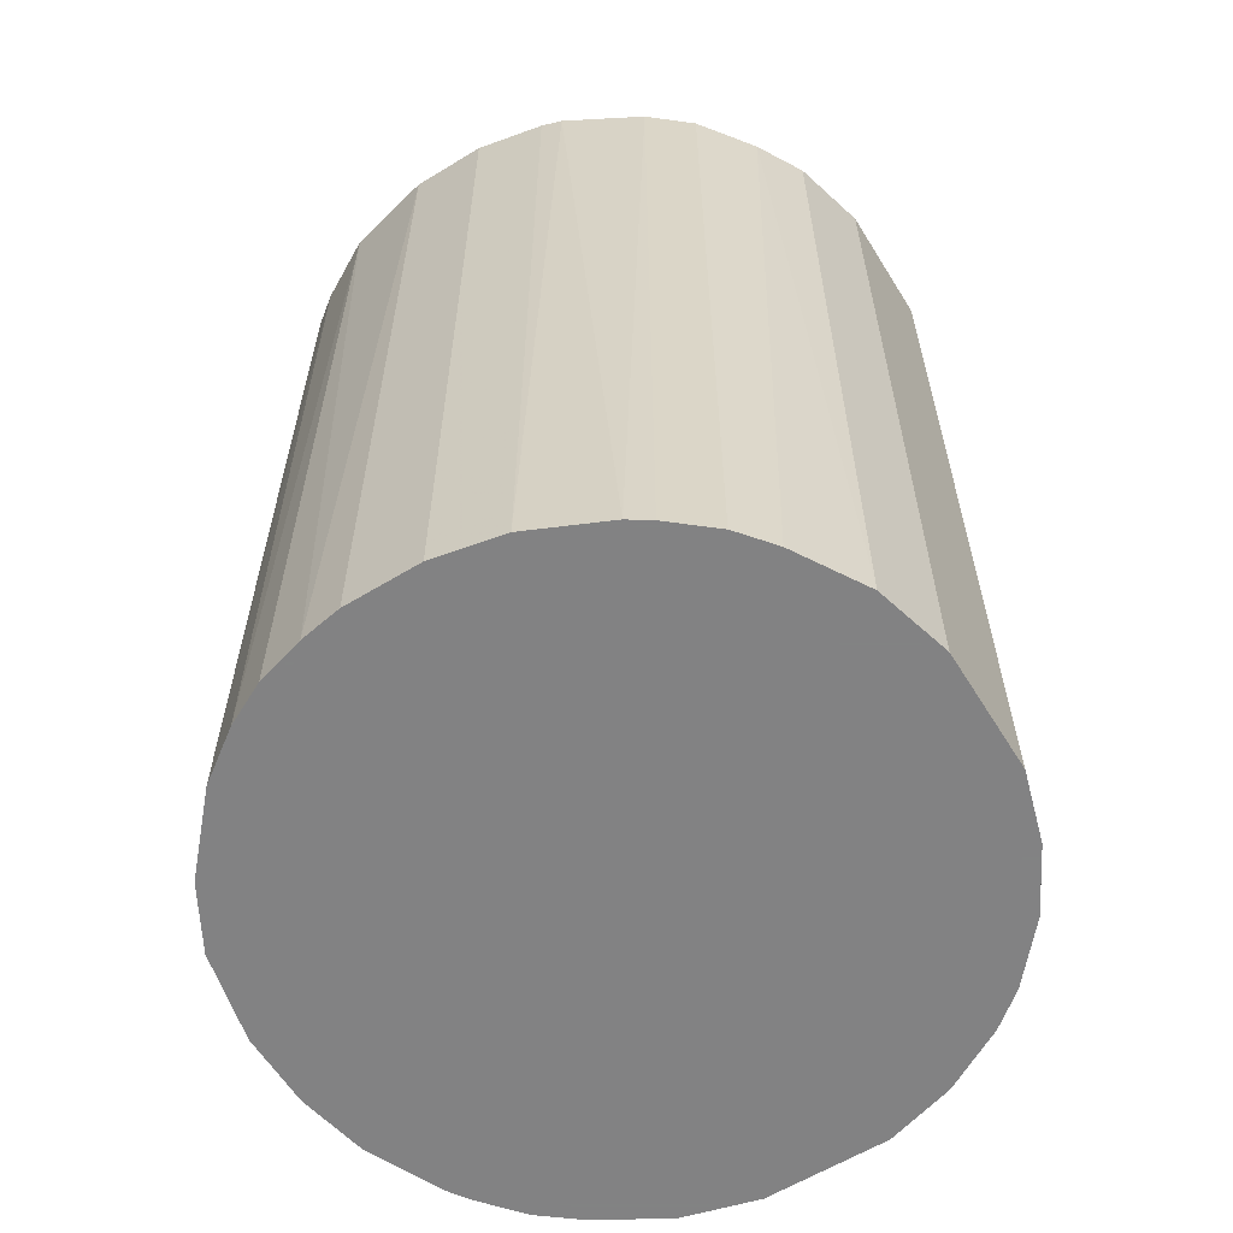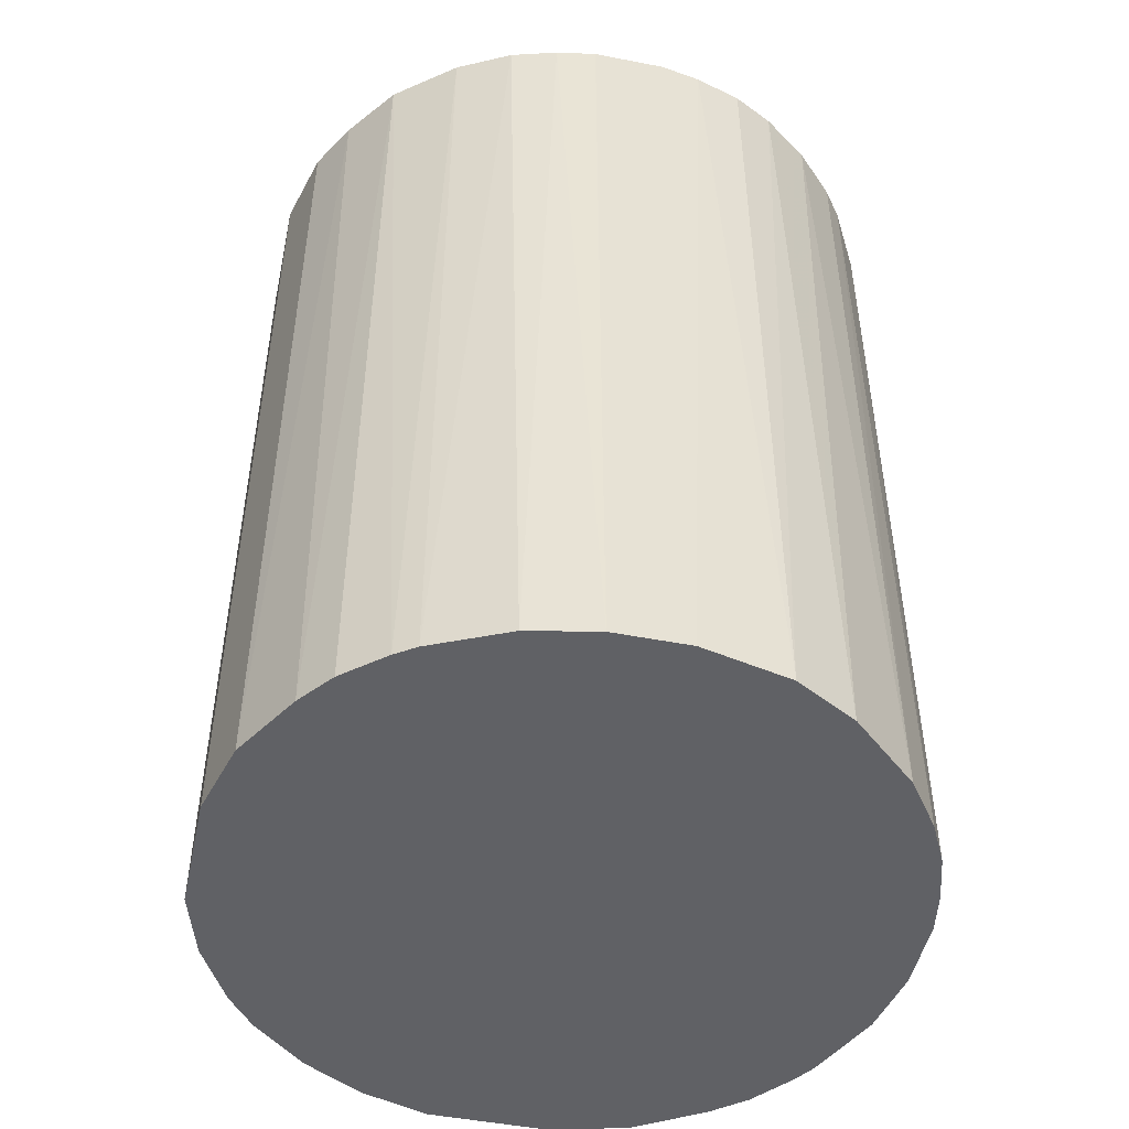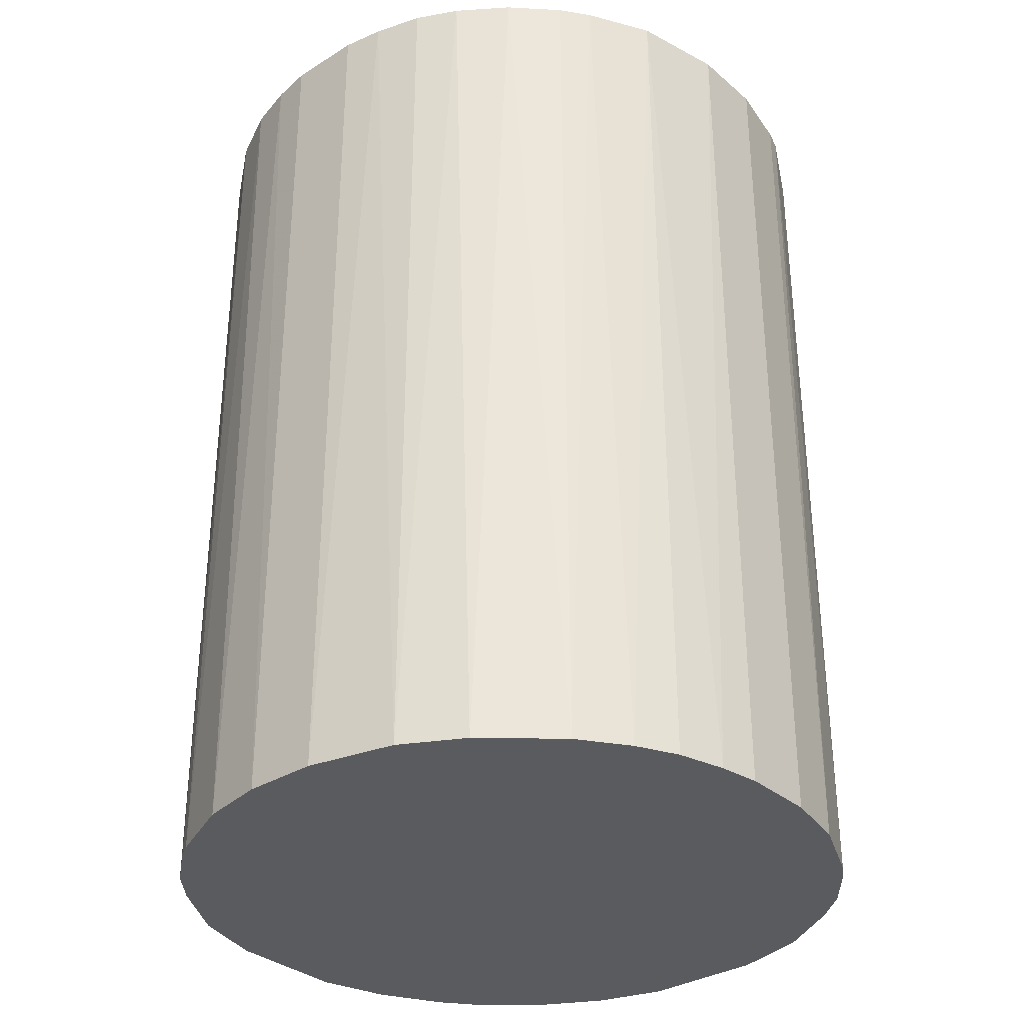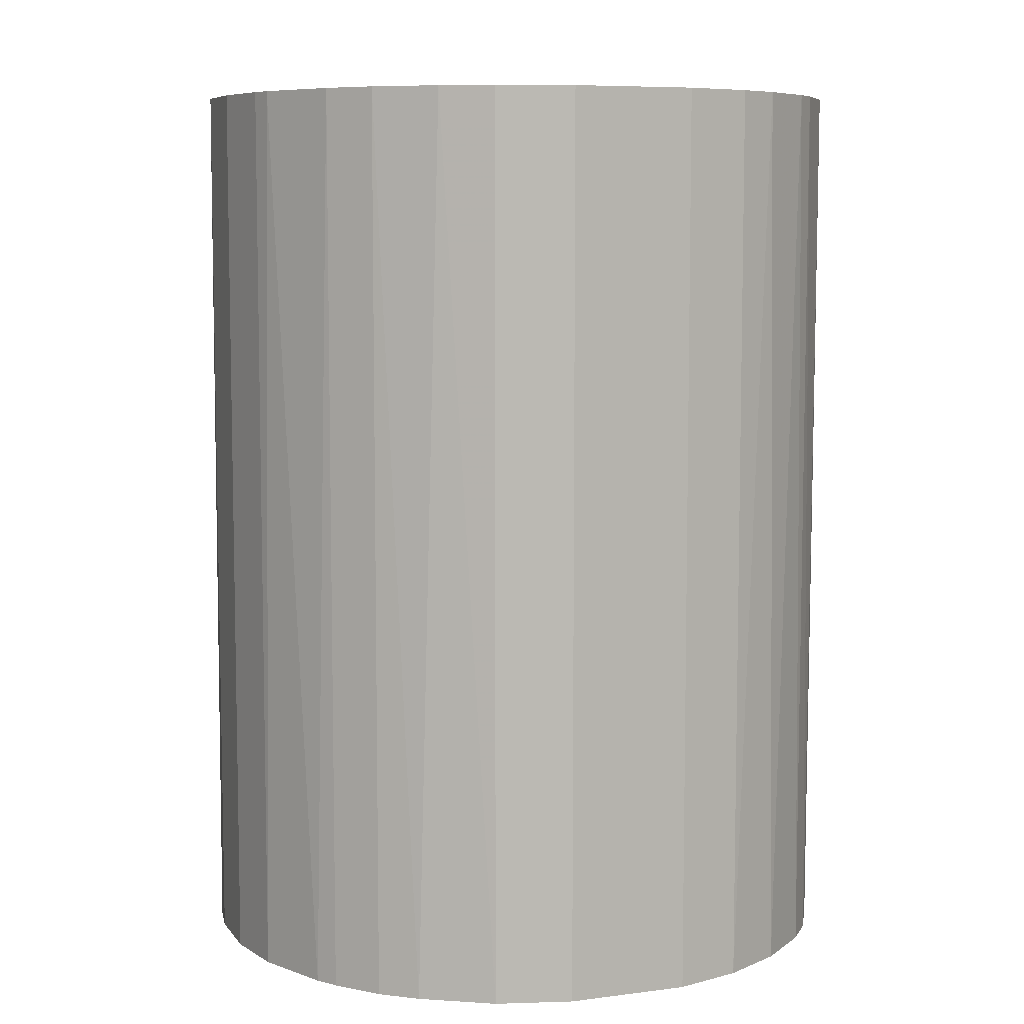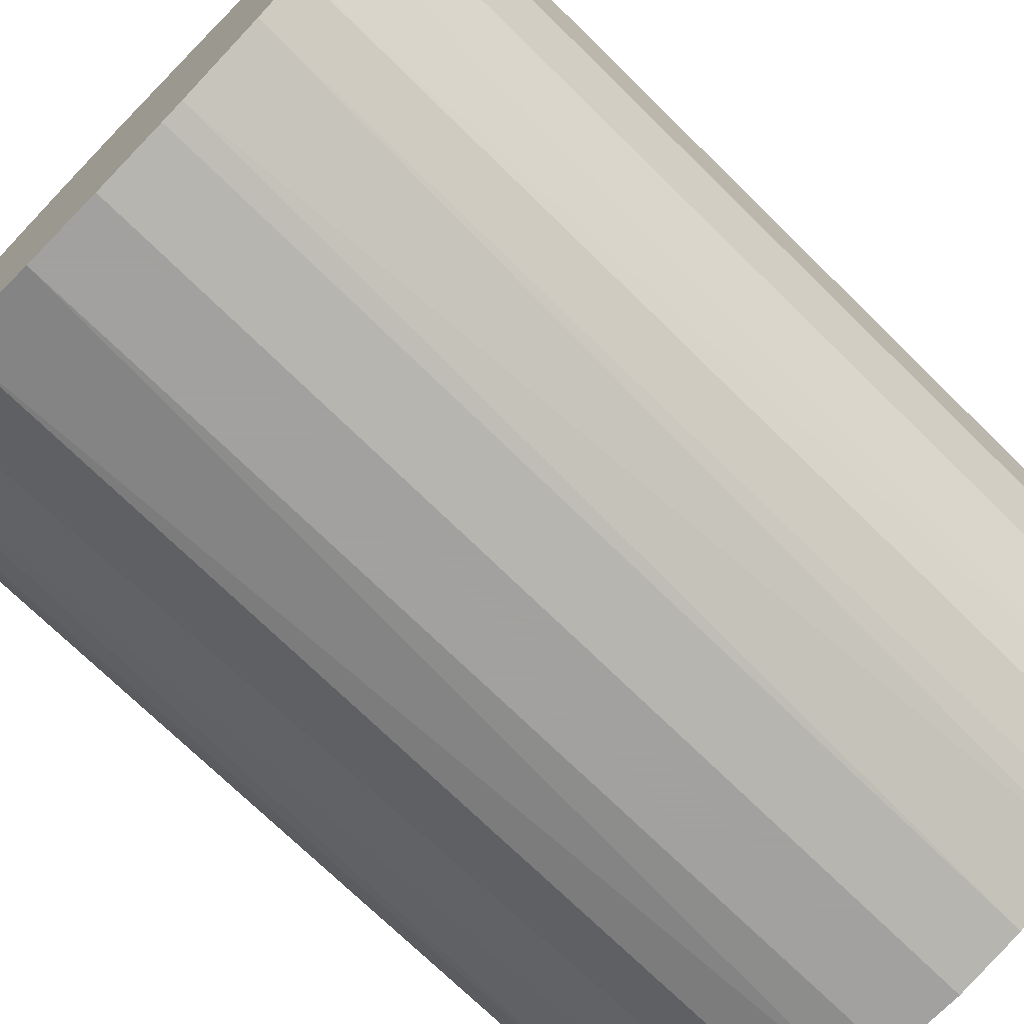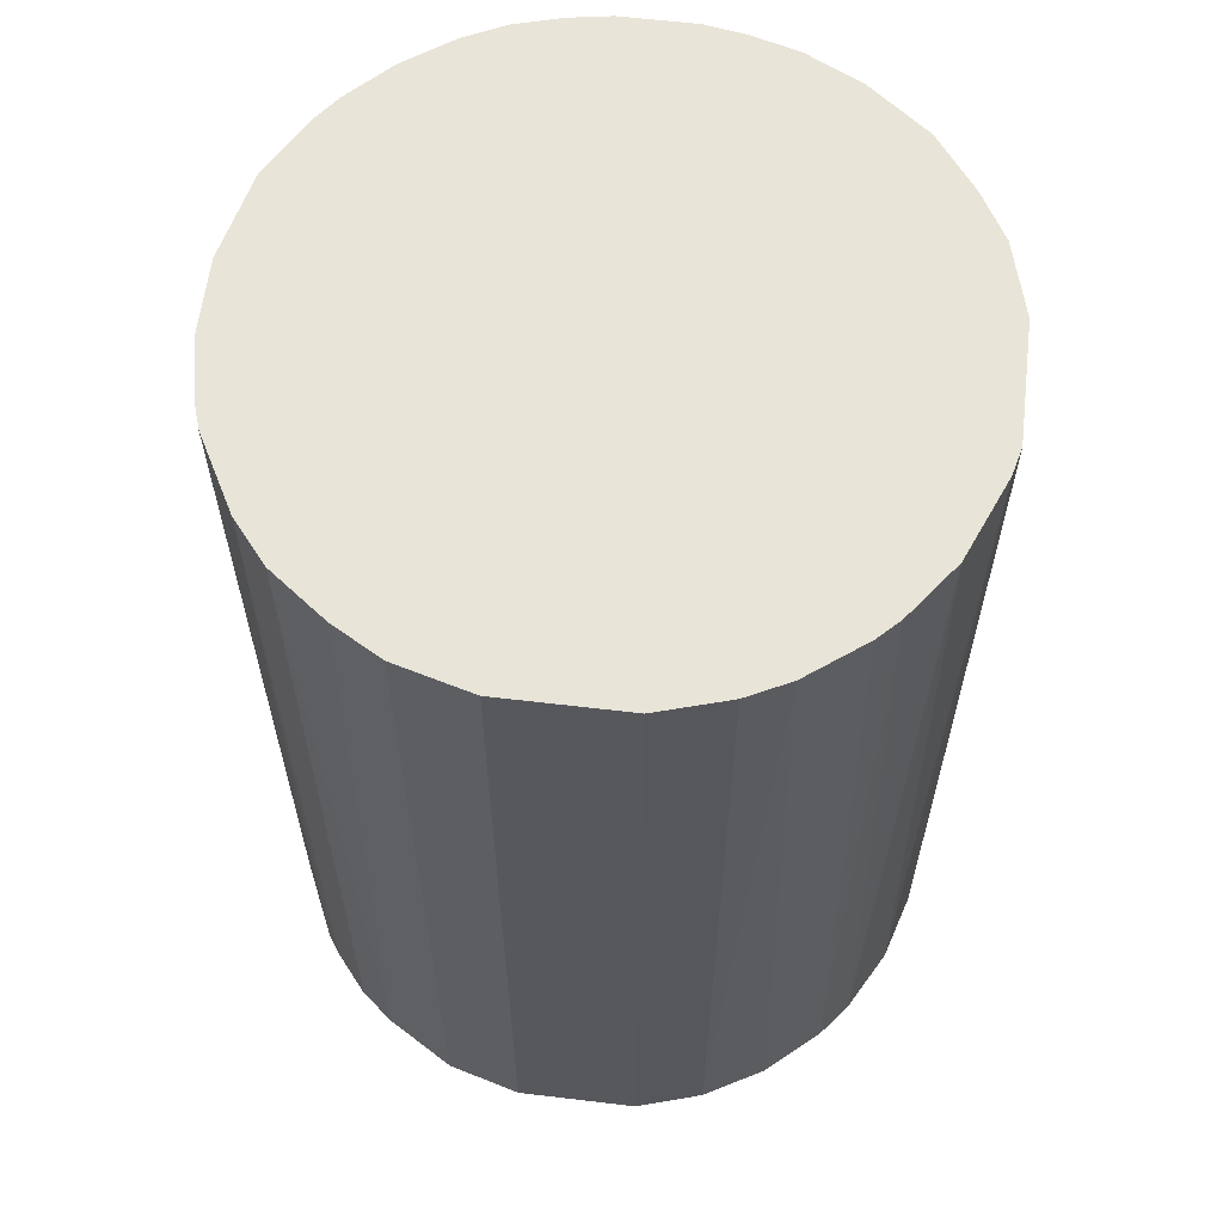
<metadata>
{"format":"obj","ext":"obj","renderer":"f3d","projection":"perspective","resolution":1024,"background":"white","views":[{"elev":-60.9,"azim":31.8,"up":"+Z"},{"elev":-48.6,"azim":-102.2,"up":"+Z"},{"elev":-33.0,"azim":-49.3,"up":"+Z"},{"elev":7.5,"azim":69.6,"up":"+Z"},{"elev":-72.3,"azim":45.5,"up":"+Y"},{"elev":61.3,"azim":96.9,"up":"+Z"}]}
</metadata>
<code>
o convex_0
v 0.008007 0.02843 0.04025
v -0.003402 -0.02924 -0.04025
v -0.007007 -0.02863 -0.04025
v 0.005605 0.02904 -0.04025
v -0.02924 0.003198 0.04025
v 0.02483 -0.01601 0.04025
v 0.02904 0.005605 -0.04025
v -0.02503 0.01582 -0.04025
v -0.01121 -0.02743 0.04025
v -0.02743 -0.01121 -0.04025
v -0.01181 0.02723 0.04025
v 0.02543 0.01522 0.04025
v 0.01762 -0.02382 -0.04025
v 0.00921 -0.02803 0.04025
v 0.02003 0.02183 -0.04025
v -0.02262 -0.01902 0.04025
v -0.01181 0.02723 -0.04025
v 0.02723 -0.01181 -0.04025
v 0.02904 -0.005204 0.04025
v -0.02082 0.02122 0.04025
v -0.01902 -0.02262 -0.04025
v -0.02924 0.003198 -0.04025
v -0.02863 -0.007007 0.04025
v 0.01522 0.02543 0.04025
v -0.005204 0.02904 0.04025
v -0.02743 0.01101 0.04025
v 0.00921 -0.02803 -0.04025
v 0.02904 0.005605 0.04025
v 0.003204 -0.02924 0.04025
v 0.01762 -0.02382 0.04025
v 0.02723 0.01161 -0.04025
v -0.01782 0.02363 -0.04025
v 0.01161 0.02723 -0.04025
v 0.02122 -0.02082 -0.04025
v 0.02904 -0.005204 -0.04025
v -0.005204 0.02904 -0.04025
v -0.02924 -0.003402 -0.04025
v -0.003402 -0.02924 0.04025
v 0.02003 0.02183 0.04025
v -0.02803 0.00921 -0.04025
v -0.02443 -0.01661 -0.04025
v -0.02563 -0.01482 0.04025
v -0.01662 -0.02442 0.04025
v -0.01482 -0.02562 -0.04025
v 0.02423 0.01701 -0.04025
v 0.02723 -0.01181 0.04025
v 0.003204 -0.02924 -0.04025
v -0.02503 0.01582 0.04025
v 0.005605 0.02904 0.04025
v 0.02122 -0.02082 0.04025
v -0.02082 0.02122 -0.04025
v 0.01101 -0.02743 0.04025
v 0.01702 0.02422 -0.04025
v 0.02363 -0.01782 -0.04025
v 0.02723 0.01161 0.04025
v -0.01601 0.02482 0.04025
v -0.02924 -0.003402 0.04025
v 0.01582 -0.02502 -0.04025
v -0.01121 -0.02743 -0.04025
v -0.02743 -0.01121 0.04025
v 0.02183 0.02002 0.04025
v -0.02863 0.006809 0.04025
v -0.02383 0.01762 -0.04025
v -0.01902 -0.02262 0.04025
f 21 43 64
f 2 3 4
f 1 5 6
f 2 4 7
f 4 3 8
f 6 5 9
f 8 3 10
f 5 1 11
f 1 6 12
f 2 7 13
f 6 9 14
f 7 4 15
f 9 5 16
f 4 8 17
f 13 7 18
f 12 6 19
f 5 11 20
f 10 3 21
f 8 10 22
f 16 5 23
f 1 12 24
f 11 1 25
f 17 11 25
f 5 20 26
f 2 13 27
f 12 19 28
f 19 7 28
f 14 9 29
f 27 14 29
f 6 14 30
f 7 15 31
f 28 7 31
f 17 8 32
f 4 1 33
f 15 4 33
f 1 24 33
f 13 18 34
f 30 13 34
f 18 7 35
f 7 19 35
f 19 18 35
f 4 17 36
f 25 4 36
f 17 25 36
f 5 22 37
f 22 10 37
f 10 23 37
f 3 2 38
f 9 3 38
f 2 29 38
f 29 9 38
f 24 12 39
f 8 22 40
f 26 8 40
f 10 21 41
f 21 16 41
f 16 23 42
f 10 41 42
f 41 16 42
f 9 16 43
f 43 21 44
f 21 3 44
f 9 43 44
f 31 15 45
f 12 31 45
f 6 18 46
f 19 6 46
f 18 19 46
f 2 27 47
f 29 2 47
f 27 29 47
f 26 20 48
f 8 26 48
f 1 4 49
f 25 1 49
f 4 25 49
f 6 30 50
f 30 34 50
f 32 8 51
f 20 32 51
f 14 27 52
f 30 14 52
f 15 33 53
f 33 24 53
f 39 15 53
f 24 39 53
f 18 6 54
f 34 18 54
f 6 50 54
f 50 34 54
f 12 28 55
f 31 12 55
f 28 31 55
f 11 17 56
f 20 11 56
f 17 32 56
f 32 20 56
f 23 5 57
f 5 37 57
f 37 23 57
f 27 13 58
f 13 30 58
f 52 27 58
f 30 52 58
f 3 9 59
f 44 3 59
f 9 44 59
f 23 10 60
f 10 42 60
f 42 23 60
f 39 12 61
f 15 39 61
f 45 15 61
f 12 45 61
f 22 5 62
f 5 26 62
f 40 22 62
f 26 40 62
f 8 48 63
f 48 20 63
f 51 8 63
f 20 51 63
f 16 21 64
f 43 16 64

</code>
